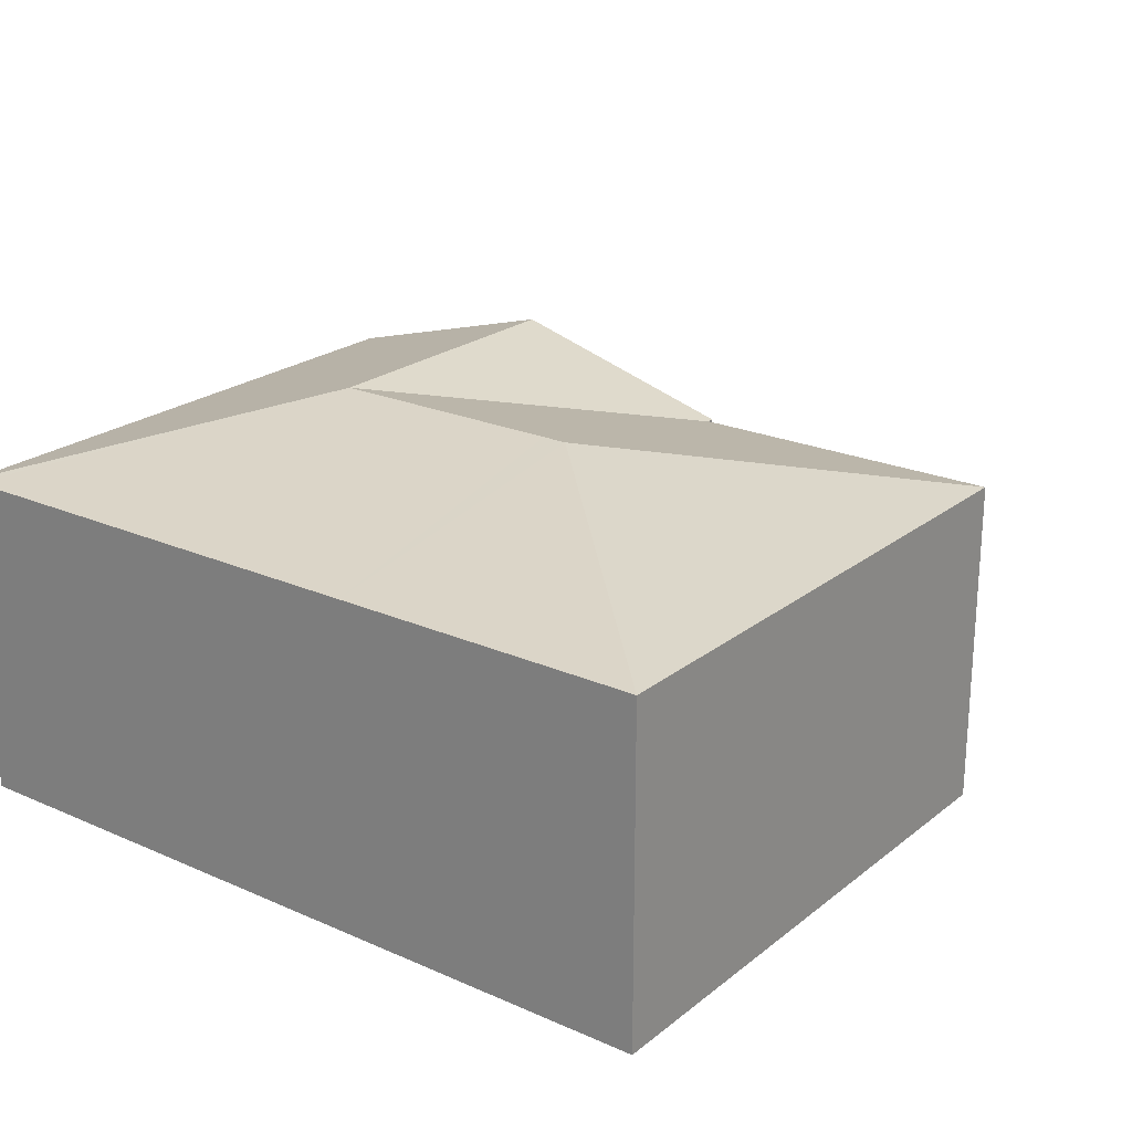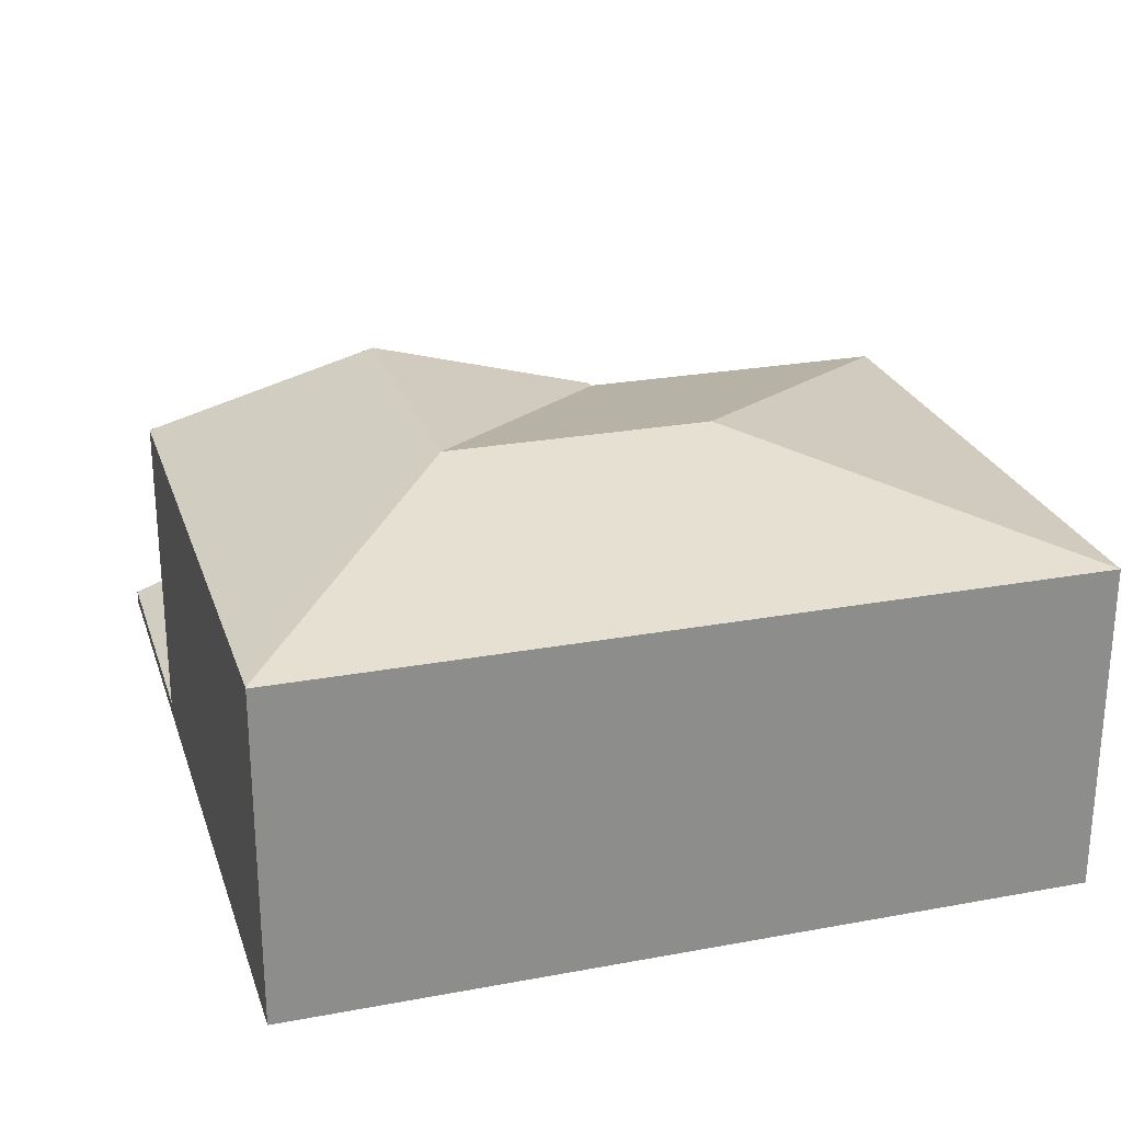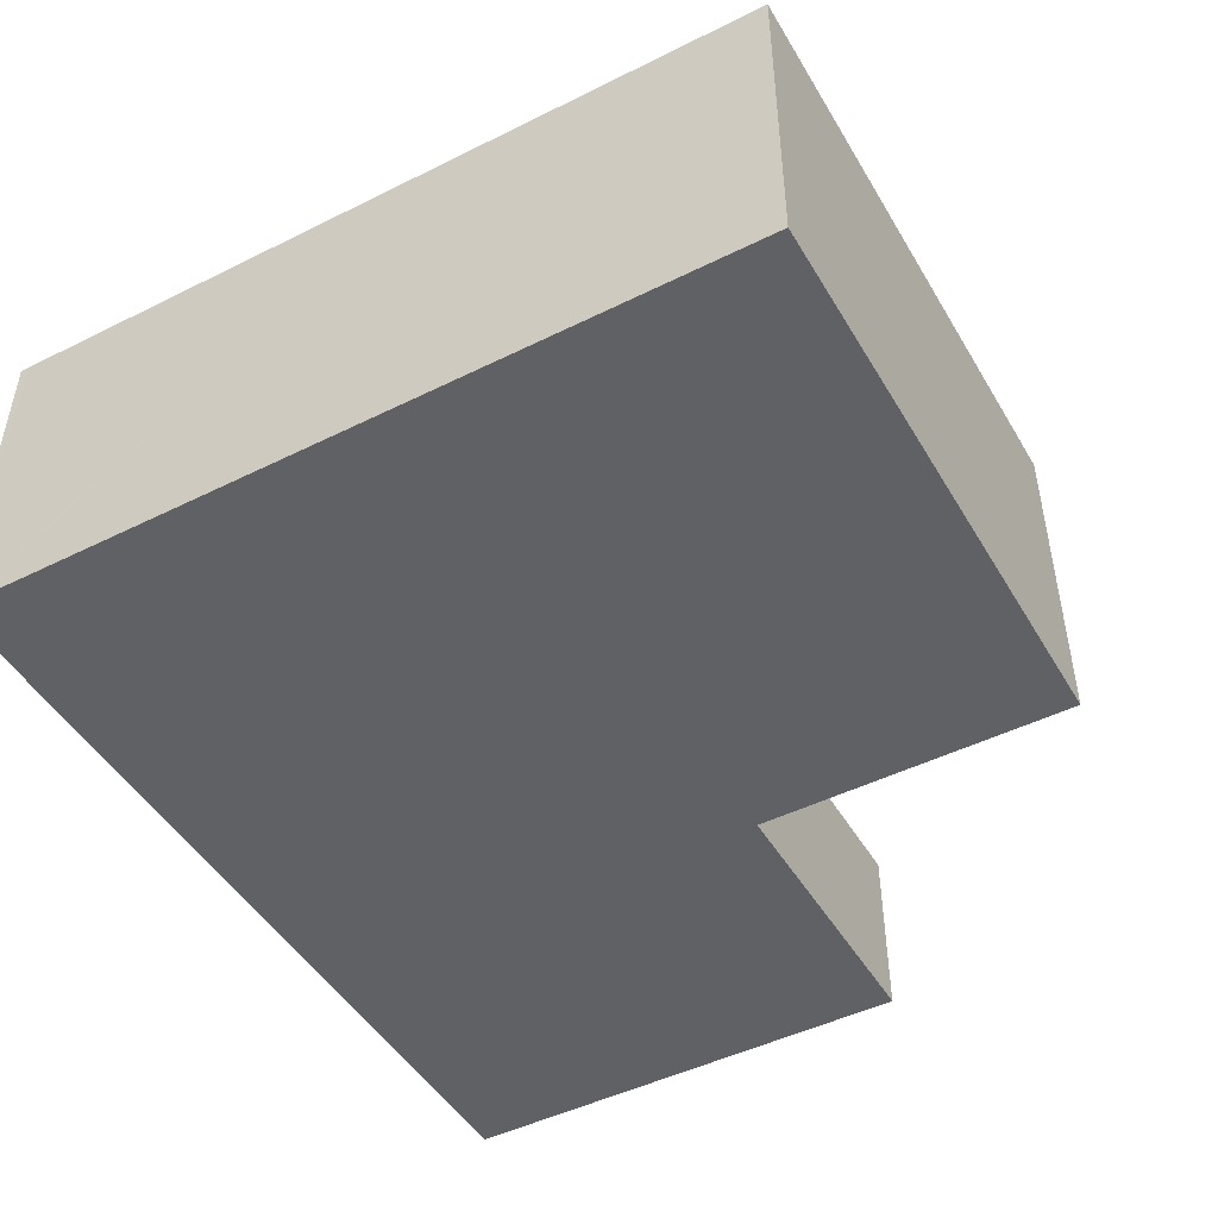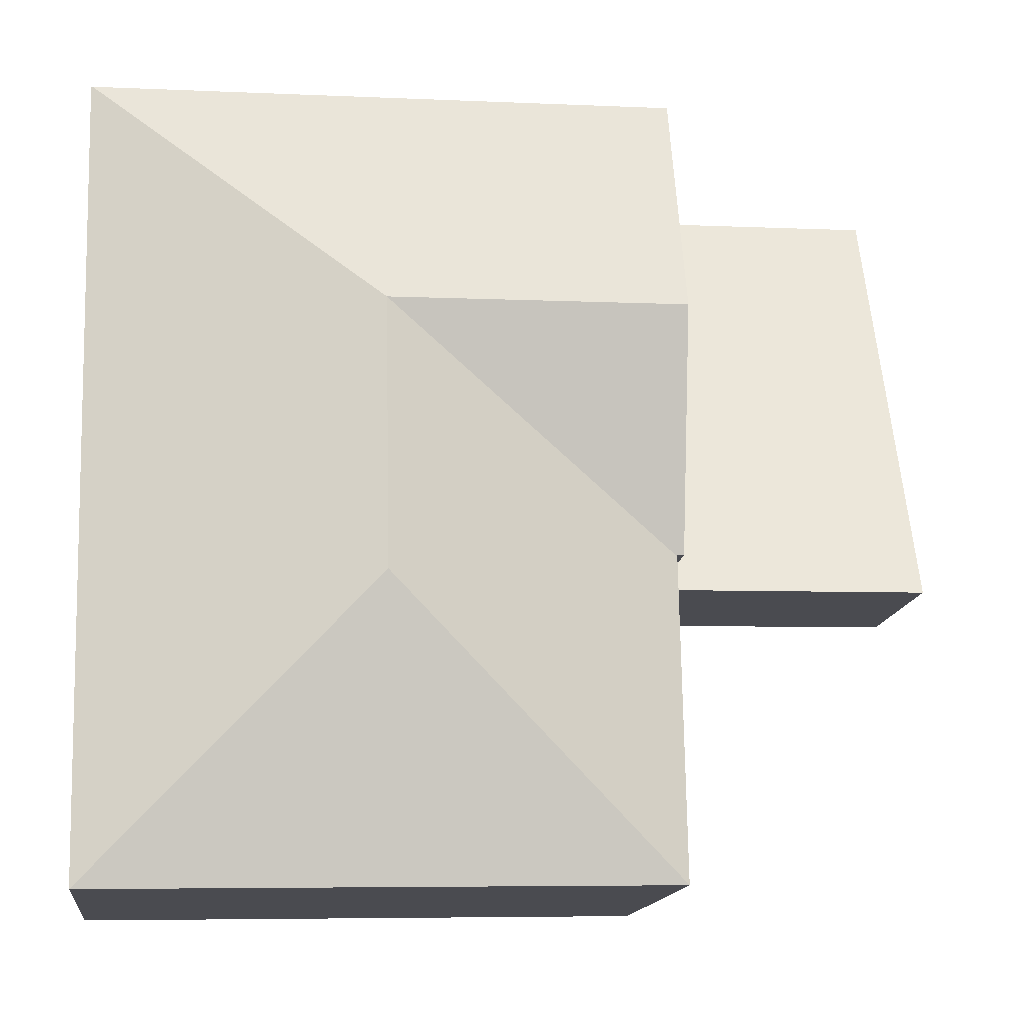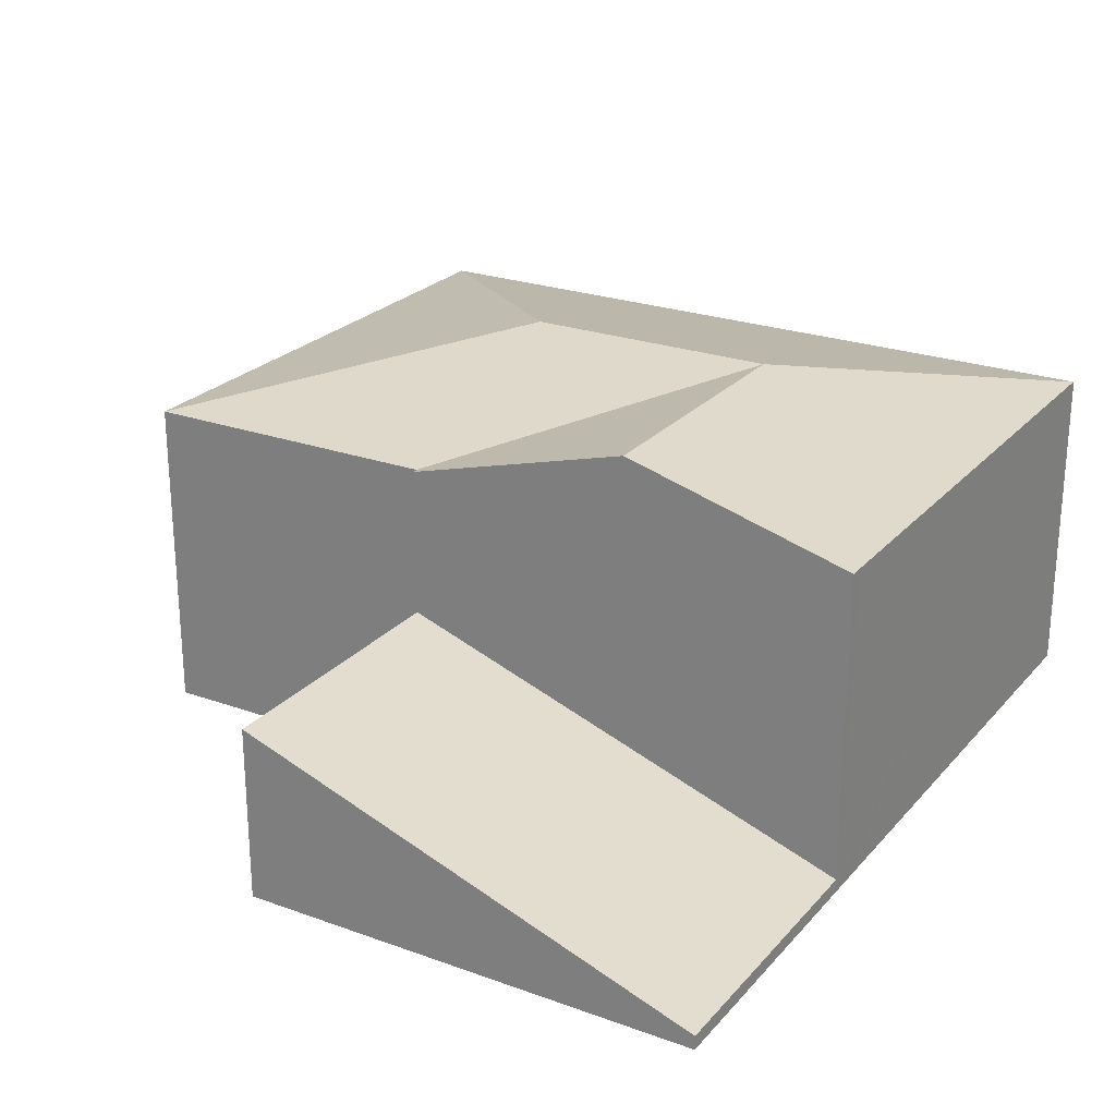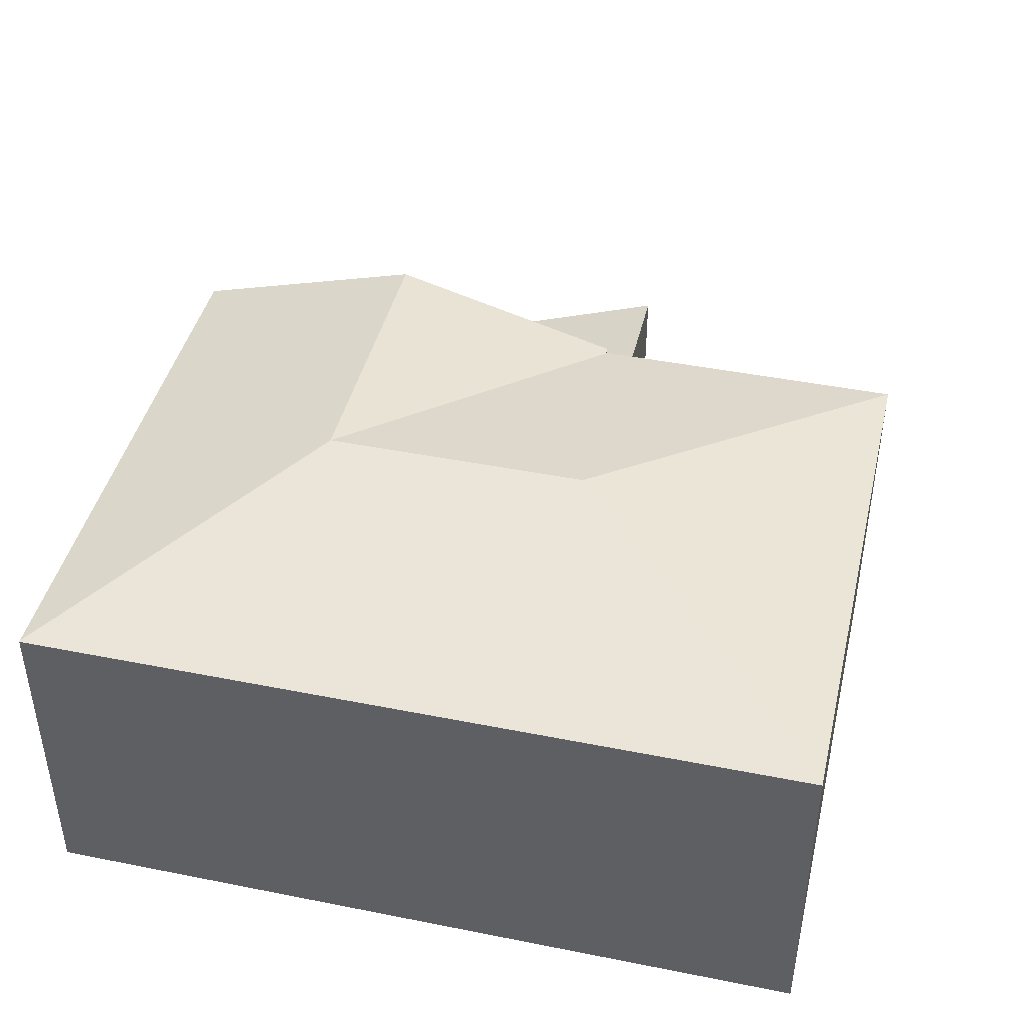
<metadata>
{"format":"obj","ext":"obj","renderer":"f3d","projection":"perspective","resolution":1024,"background":"white","views":[{"elev":22.6,"azim":128.2,"up":"+Y"},{"elev":25.2,"azim":74.5,"up":"+Y"},{"elev":-47.4,"azim":120.4,"up":"+Y"},{"elev":-14.7,"azim":172.5,"up":"+Z"},{"elev":24.3,"azim":-58.2,"up":"+Y"},{"elev":43.1,"azim":104.4,"up":"+Y"}]}
</metadata>
<code>
v  8.738 5.927 3.345
v  4.383 4.952 -0.185
v  4.385 4.952 -0.103
v  4.293 4.952 -4.842
v  8.668 5.927 -0.268
v  8.661 5.927 -0.64
v  4.353 5.927 3.43
v  4.385 4.957 -0.085
v  4.285 4.957 -0.083
v  4.66 4.957 6.939
v  4.421 4.957 6.944
v  12.72 4.957 6.783
v  13.07 4.957 6.776
v  13.09 4.952 6.633
v  13.09 4.952 6.776
v  12.95 4.952 -0.351
v  12.86 4.952 -5.008
v  4.285 5.082e-18 -0.083
v  4.353 -2.1e-16 3.43
v  4.421 -4.252e-16 6.944
v  4.293 2.965e-16 -4.842
v  4.385 6.307e-18 -0.103
v  4.383 1.133e-17 -0.185
v  4.385 5.205e-18 -0.085
v  4.66 -4.249e-16 6.939
v  12.72 -4.153e-16 6.783
v  13.07 -4.149e-16 6.776
v  13.09 -4.149e-16 6.776
v  13.09 -4.062e-16 6.633
v  12.95 2.149e-17 -0.351
v  12.86 3.067e-16 -5.008
v  0.136 0.211 7.027
v  4.285 2.673 -0.083
v  0 2.673 1.637e-16
v  4.353 1.442 3.43
v  4.421 0.211 6.944
v  0 0 0
v  0.136 -4.303e-16 7.027
g defaultobject
f 1 2 3
f 2 1 4
f 4 1 5
f 4 5 6
f 7 8 9
f 8 1 3
f 1 8 7
f 10 7 11
f 7 10 1
f 1 10 12
f 1 12 13
f 14 13 15
f 13 14 1
f 1 14 16
f 1 16 5
f 5 16 6
f 6 16 17
f 6 17 4
f 18 7 9
f 7 18 11
f 11 18 19
f 11 19 20
f 21 2 4
f 2 21 3
f 3 21 22
f 22 21 23
f 3 24 8
f 24 3 22
f 20 10 11
f 10 20 12
f 12 20 25
f 12 25 26
f 12 26 13
f 13 26 27
f 27 15 13
f 15 27 28
f 28 14 15
f 14 28 16
f 16 28 29
f 16 29 30
f 16 30 17
f 17 30 31
f 31 4 17
f 4 31 21
f 24 9 8
f 9 24 18
f 30 21 31
f 21 30 29
f 21 29 23
f 23 29 28
f 23 28 27
f 23 27 26
f 23 26 25
f 23 25 22
f 22 25 24
f 24 25 18
f 18 25 19
f 19 25 20
f 32 33 34
f 33 32 35
f 35 32 36
f 20 35 36
f 35 20 19
f 35 19 33
f 33 19 18
f 18 34 33
f 34 18 37
f 37 32 34
f 32 37 38
f 38 36 32
f 36 38 20
f 19 37 18
f 37 19 20
f 37 20 38

</code>
